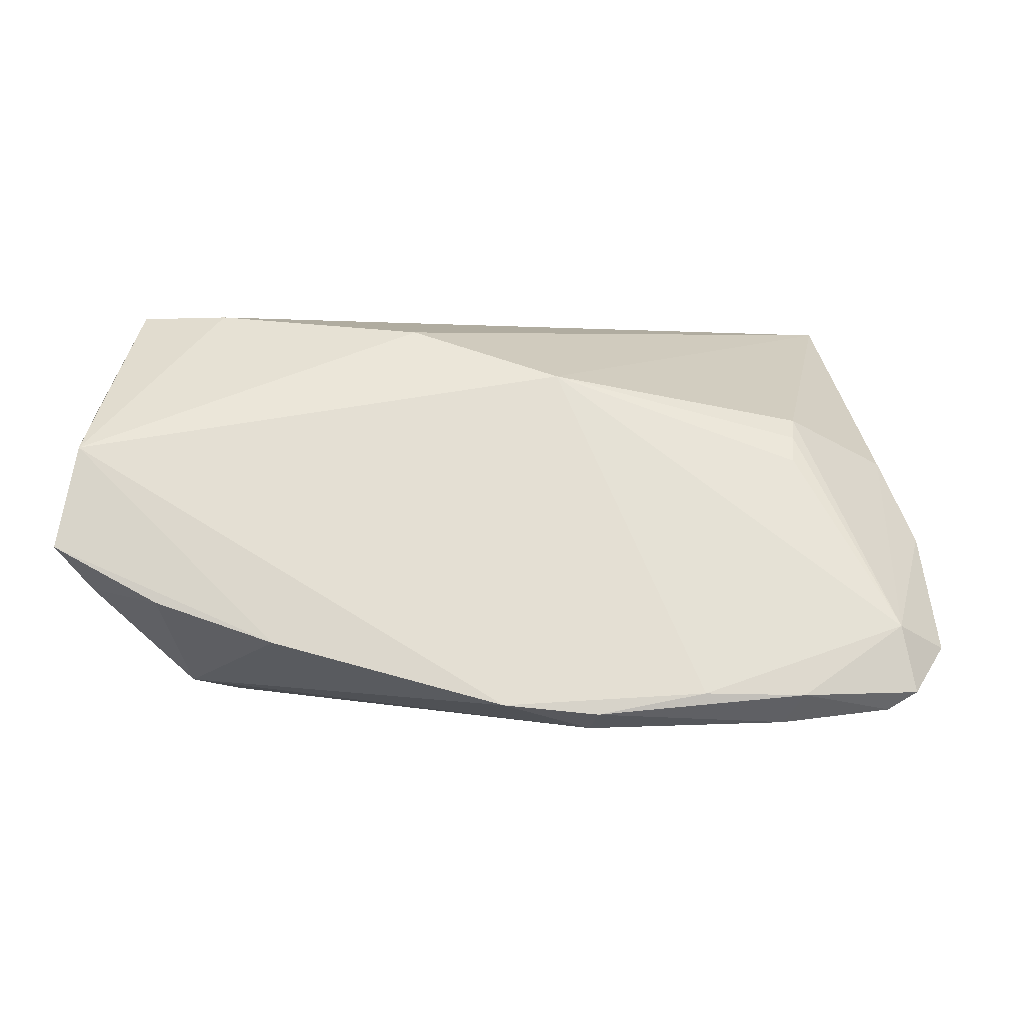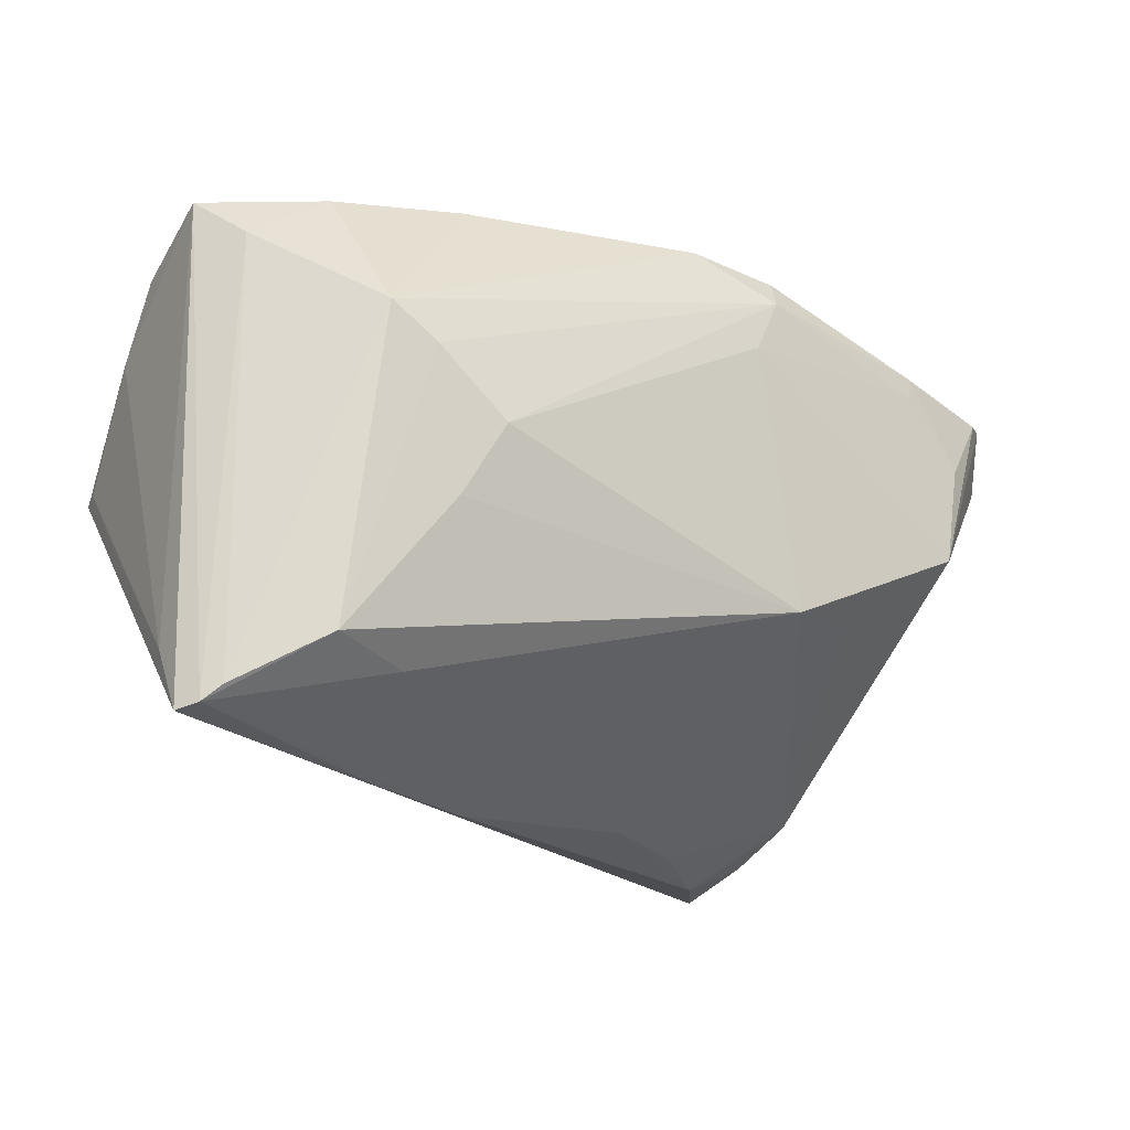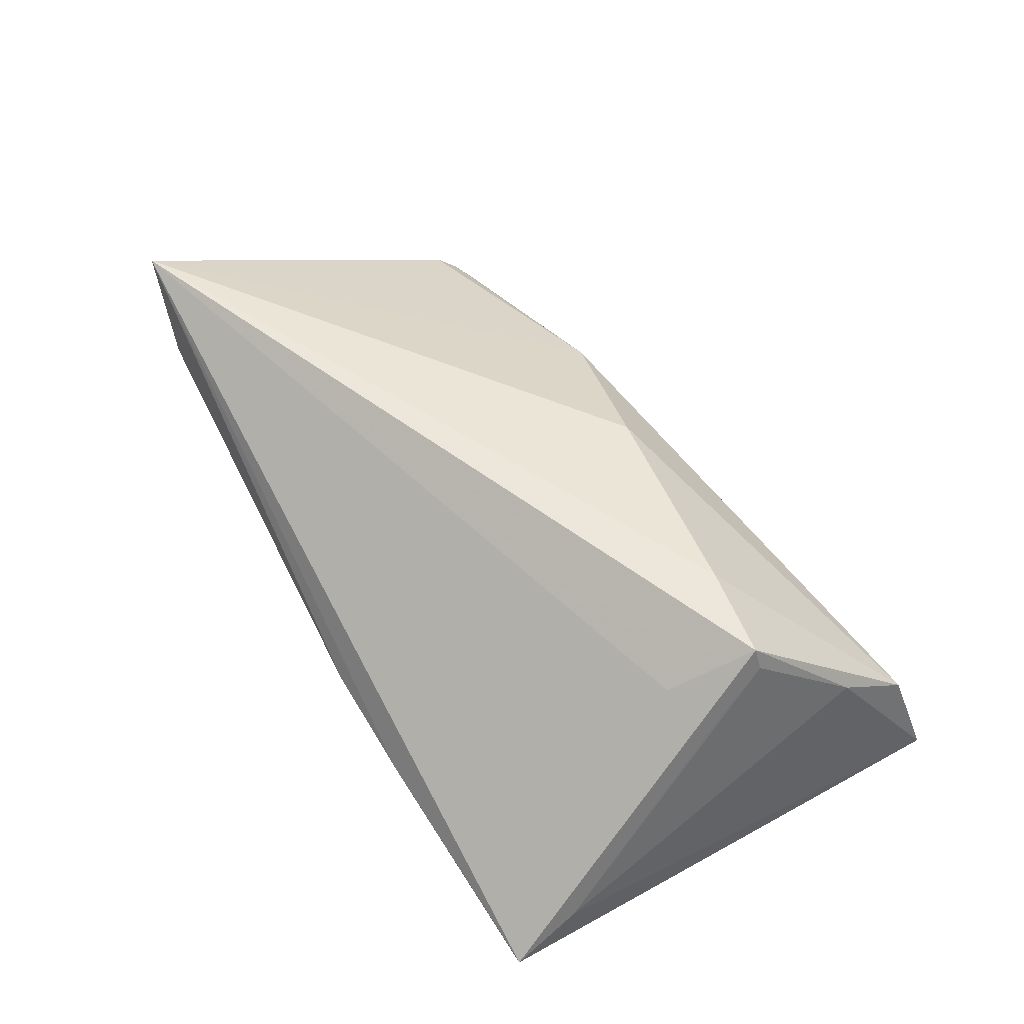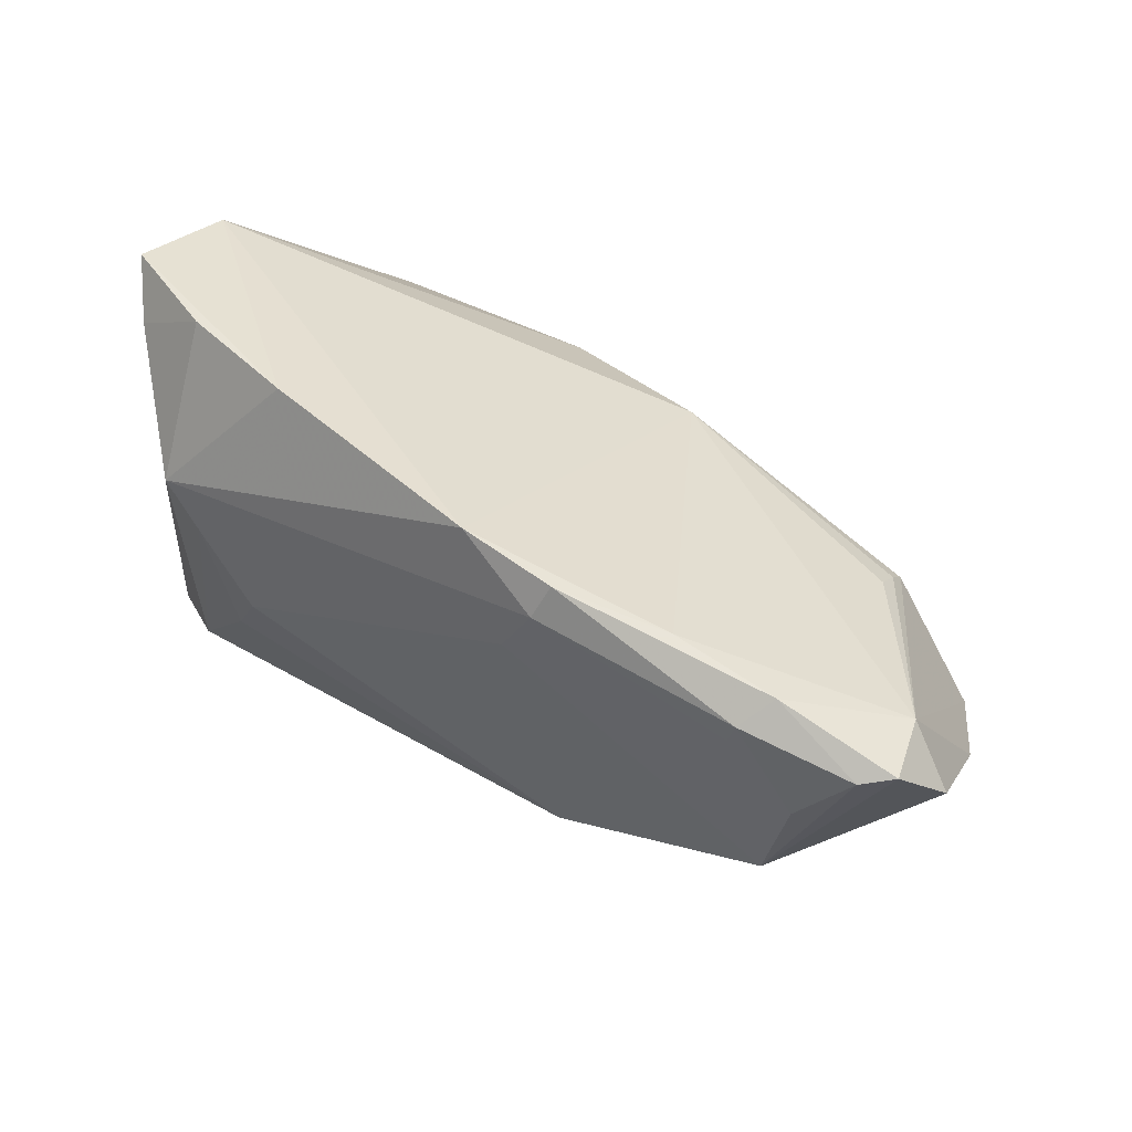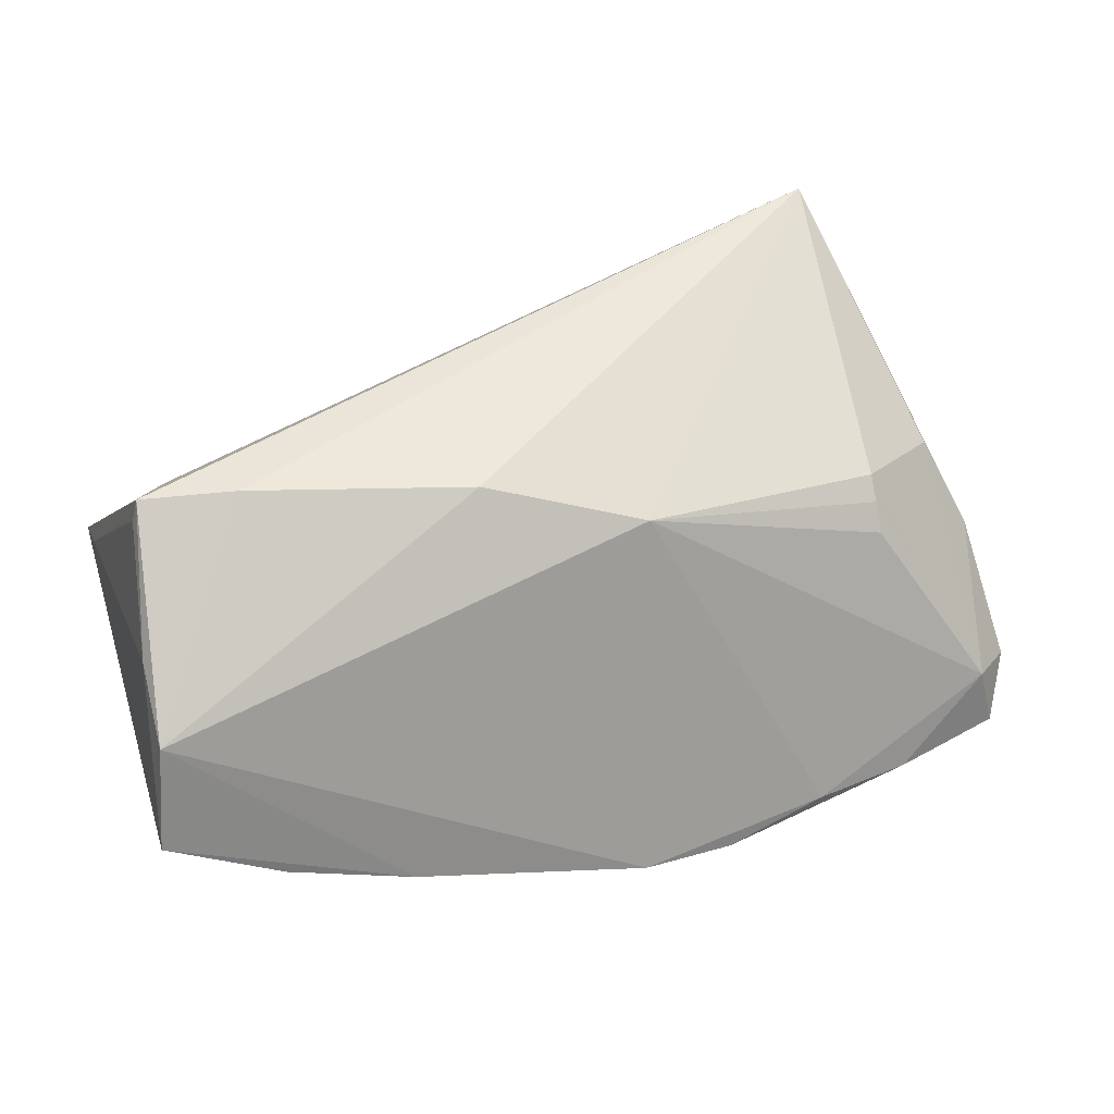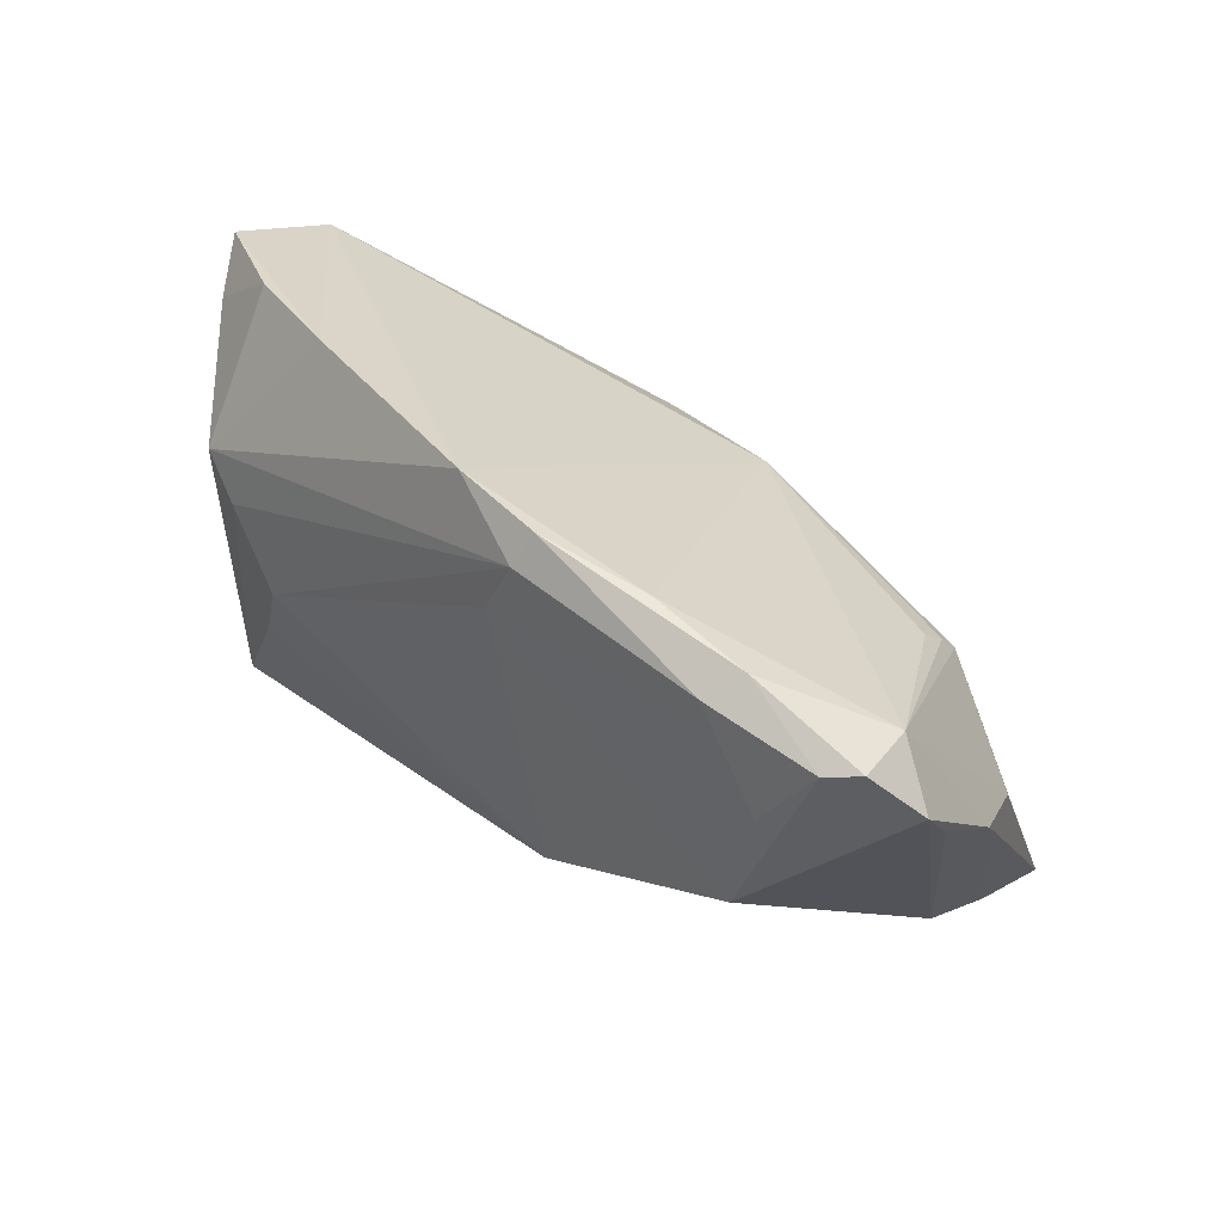
<metadata>
{"format":"obj","ext":"obj","renderer":"f3d","projection":"perspective","resolution":1024,"background":"white","views":[{"elev":0.5,"azim":-176.2,"up":"+Z"},{"elev":-21.1,"azim":141.1,"up":"+Y"},{"elev":50.7,"azim":60.0,"up":"+Z"},{"elev":52.6,"azim":-149.2,"up":"+Y"},{"elev":44.5,"azim":162.6,"up":"+Z"},{"elev":40.3,"azim":-136.8,"up":"+Y"}]}
</metadata>
<code>
v -0.04699 0.01573 -0.02464
v 0.04861 0.02384 -0.008392
v 0.04766 0.003883 0.0255
v -0.0418 0.01509 0.008268
v 0.04931 -0.02866 -0.01036
v 0.02372 -0.0326 -0.0002241
v -0.05913 0.01237 -0.01063
v 0.04286 -0.005576 0.02177
v -0.0109 0.01539 0.01939
v -0.03893 0.0237 -0.02479
v -0.03027 -0.007524 -0.02053
v -0.04453 0.00293 -0.02482
v -0.0393 -0.03183 0.01886
v -0.005242 0.03411 -0.02191
v 0.03002 -0.02433 -0.0139
v -0.01602 -0.03049 0.005437
v 0.009888 -0.0331 0.002901
v -0.05878 0.006586 -0.002265
v -0.06039 0.01872 -0.01582
v -0.05296 0.02434 -0.02313
v 0.008403 0.01032 0.02567
v 0.05205 -0.02328 -0.001466
v 0.04996 0.01622 0.01533
v 0.0509 -0.03041 -0.008506
v 0.03772 0.01422 -0.02085
v 0.05234 0.02862 -0.0028
v 0.05234 -0.03102 -0.00594
v -0.03967 0.02648 -0.02458
v -0.03207 0.005784 -0.0249
v -0.04191 0.01263 0.01134
v 0.0237 0.03233 -0.01455
v 0.04681 0.003513 0.02827
v -0.0185 -0.009645 -0.02436
v 0.0289 -0.006537 -0.02195
v -0.05462 0.0241 -0.01265
v -0.01683 0.03312 -0.02308
v 0.02439 0.002285 -0.02416
v 0.03541 0.005521 0.02827
v -0.04228 0.02905 -0.02093
v 0.04017 -0.02273 -0.01684
v 0.05021 0.02485 0.00989
v -0.05428 0.0007267 0.007999
v -0.01198 0.02216 -0.02542
v -0.0421 0.01007 0.01366
v -0.05643 0.02519 -0.02084
v -0.02998 0.0311 -0.02059
v -0.02871 -0.03063 0.01116
v 0.04836 -0.001428 0.02083
v -0.04656 -0.02438 0.008505
v -0.04721 -0.02796 0.01781
v -0.04764 -0.03079 0.02827
v 0.03876 0.03064 -0.009727
v 0.03245 0.01 -0.02236
v -0.01557 0.02926 -0.02519
f 51 9 44
f 27 24 26
f 26 22 27
f 23 22 26
f 26 41 23
f 23 41 32
f 18 51 42
f 51 44 42
f 21 41 9
f 21 9 51
f 26 24 2
f 32 51 8
f 8 27 32
f 51 27 8
f 13 17 51
f 6 27 51
f 51 17 6
f 24 27 6
f 6 17 24
f 3 23 32
f 22 23 3
f 26 2 52
f 52 2 25
f 32 41 38
f 41 21 38
f 38 51 32
f 38 21 51
f 54 25 53
f 50 13 51
f 49 13 50
f 50 51 18
f 18 49 50
f 17 13 16
f 48 3 32
f 22 3 48
f 32 27 48
f 48 27 22
f 31 52 25
f 31 41 26
f 26 52 31
f 30 44 9
f 9 4 30
f 35 4 9
f 35 30 4
f 44 30 35
f 18 42 35
f 35 42 44
f 47 13 49
f 49 16 47
f 47 16 13
f 33 16 49
f 17 16 33
f 41 31 14
f 9 41 14
f 14 25 54
f 14 31 25
f 18 35 19
f 40 53 25
f 36 14 54
f 46 35 9
f 9 14 46
f 39 35 46
f 46 36 39
f 14 36 46
f 7 49 18
f 18 19 7
f 7 19 49
f 45 35 39
f 45 19 35
f 15 40 24
f 33 40 15
f 24 17 15
f 17 33 15
f 33 43 37
f 54 53 37
f 37 43 54
f 24 40 5
f 5 40 25
f 5 2 24
f 25 2 5
f 49 19 12
f 19 45 12
f 28 36 54
f 39 36 28
f 34 40 33
f 33 37 34
f 53 40 34
f 34 37 53
f 29 43 33
f 33 12 29
f 29 12 43
f 11 33 49
f 49 12 11
f 11 12 33
f 1 12 20
f 20 12 45
f 20 28 1
f 20 45 39
f 39 28 20
f 10 28 54
f 1 28 10
f 54 43 10
f 10 12 1
f 43 12 10

</code>
